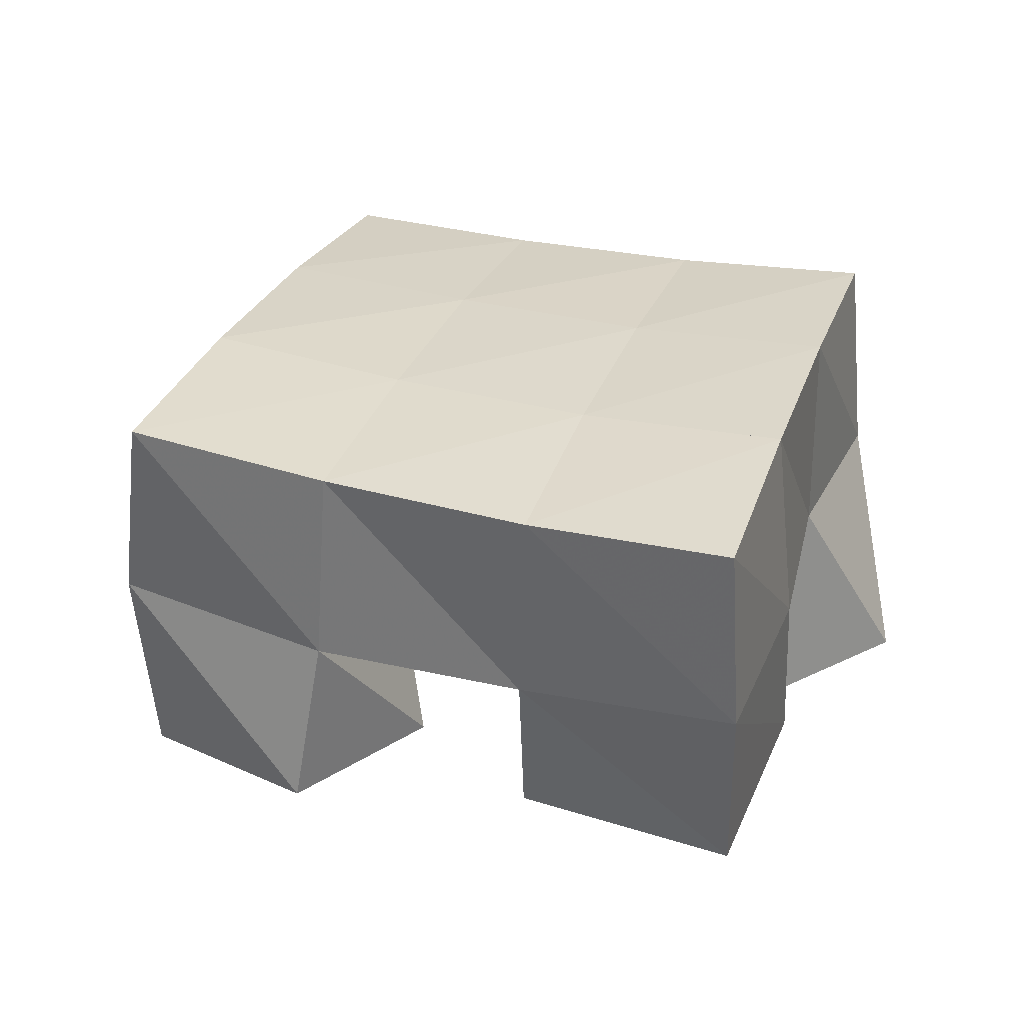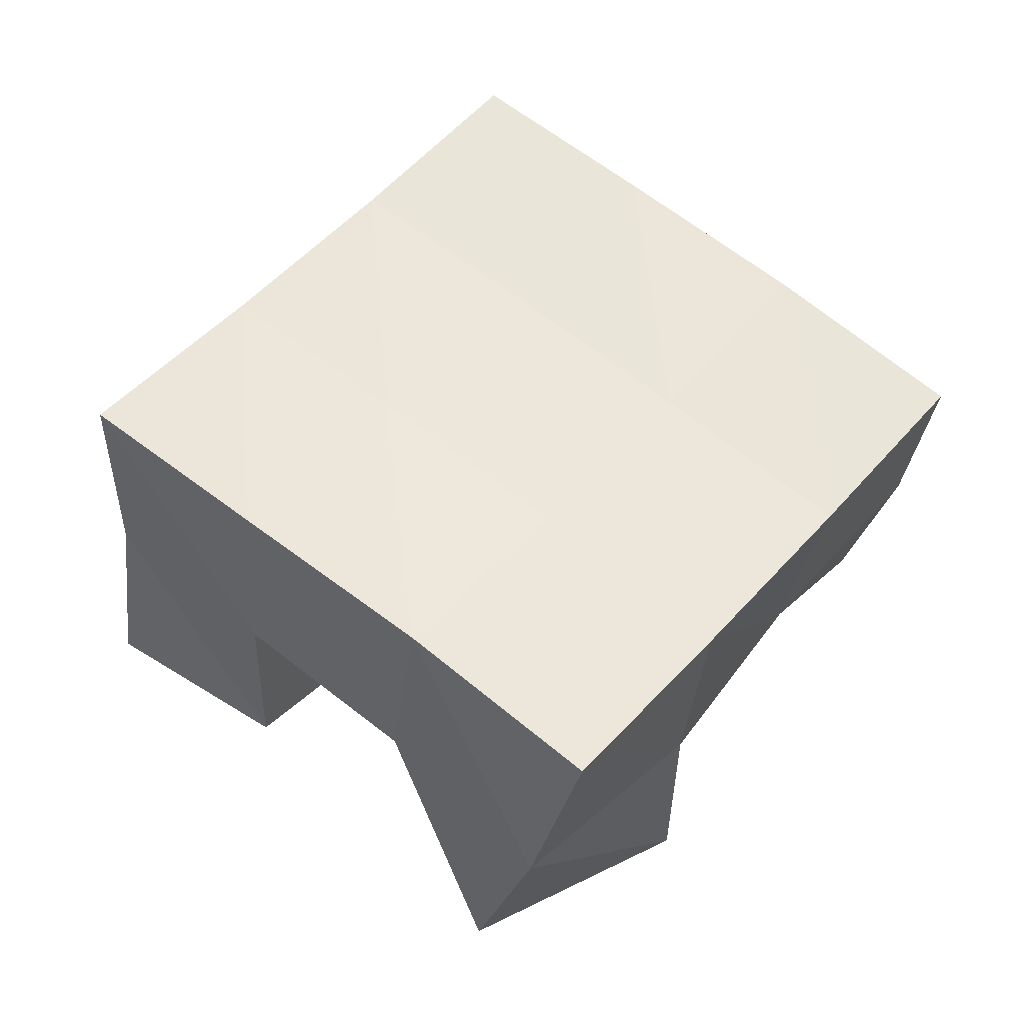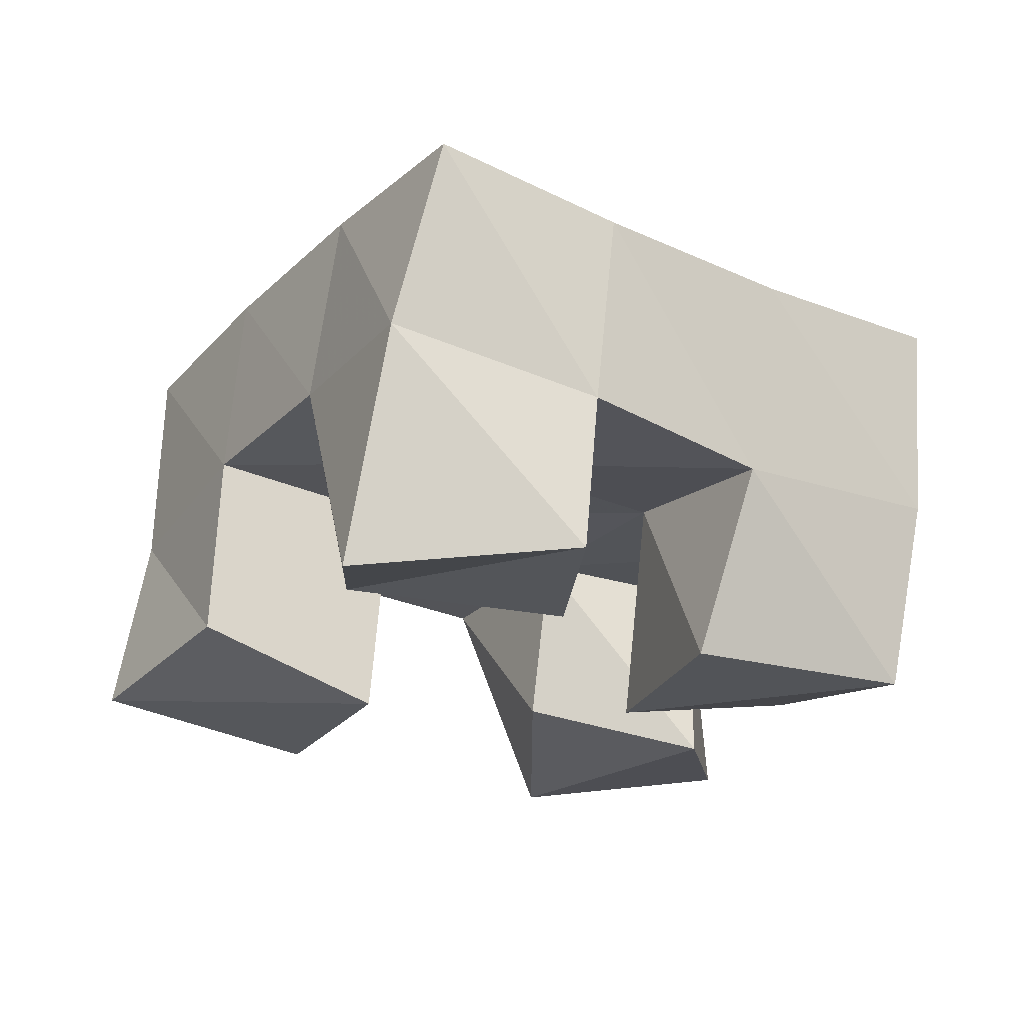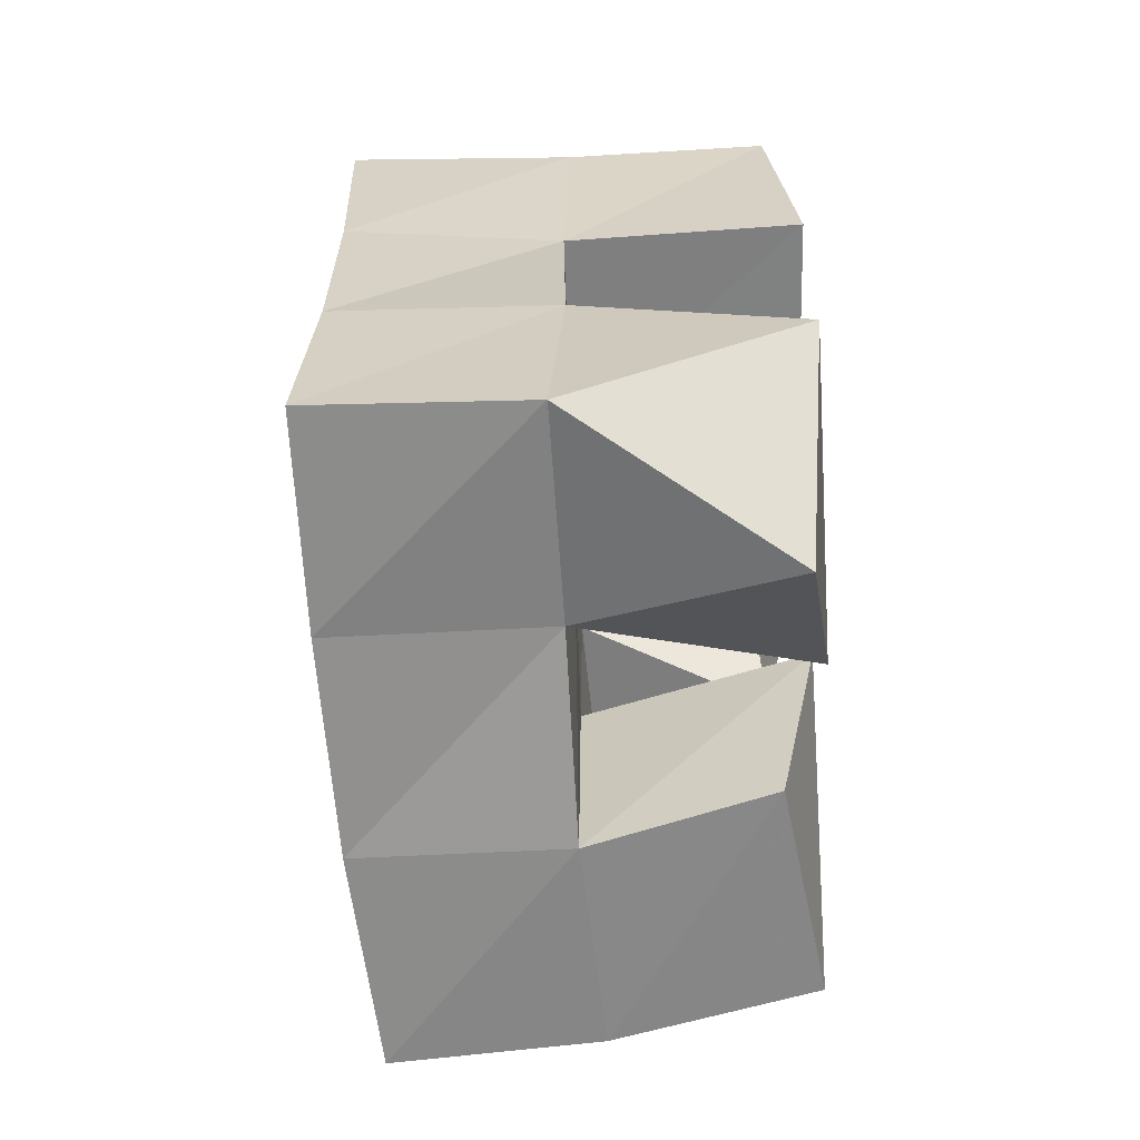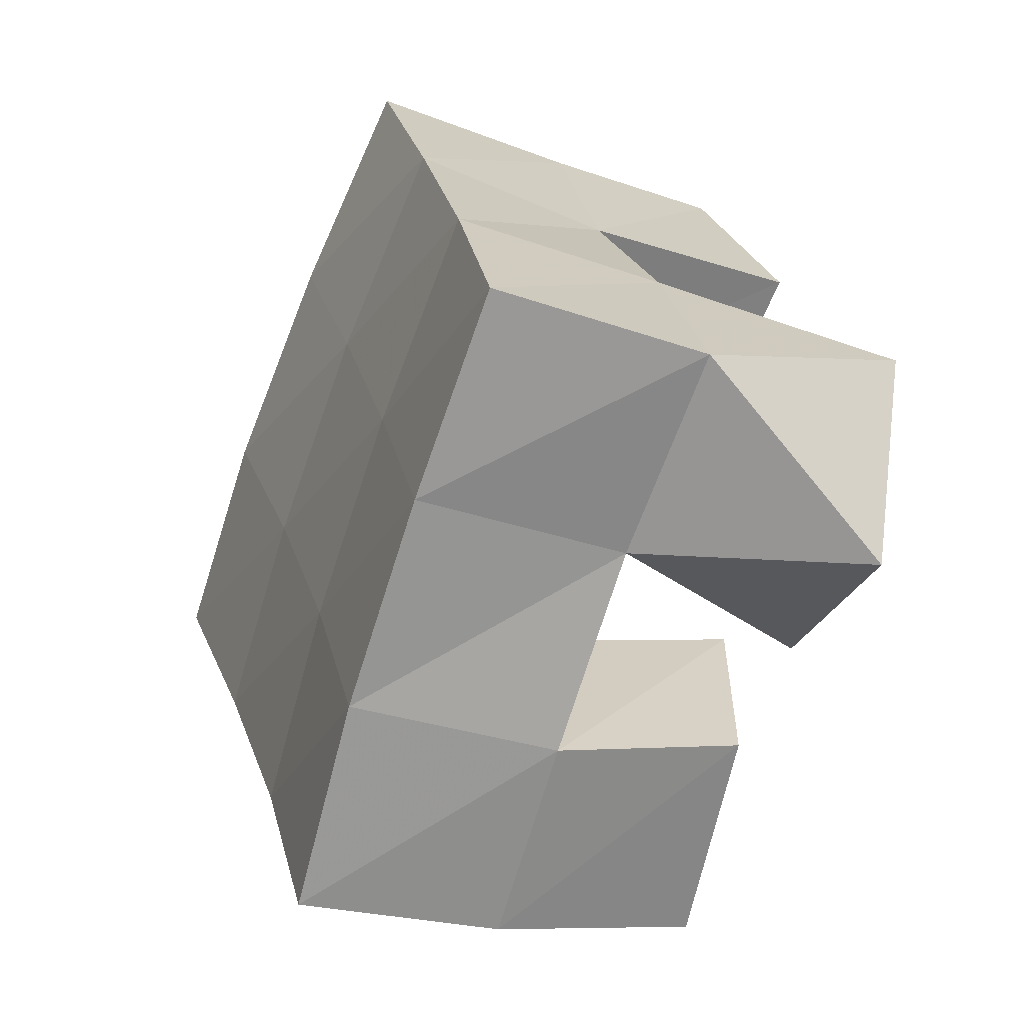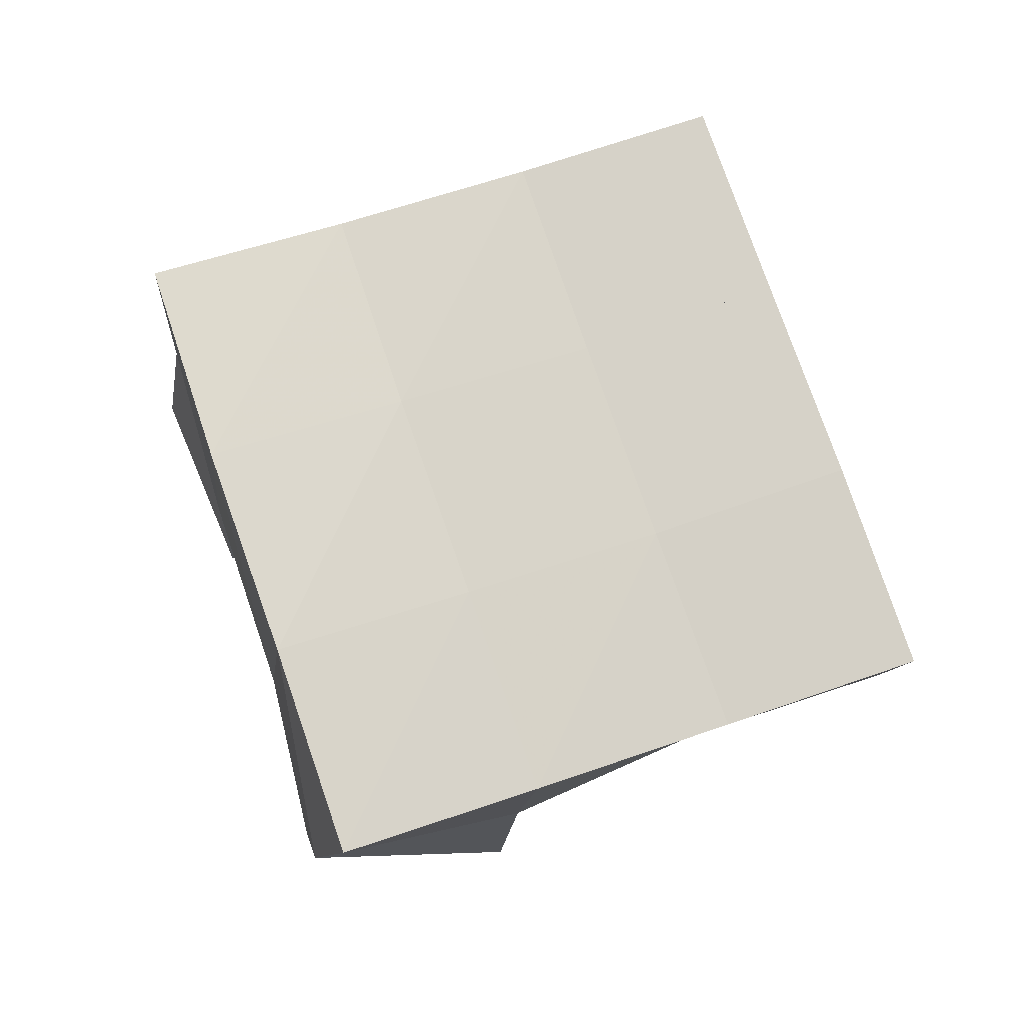
<metadata>
{"format":"obj","ext":"obj","renderer":"f3d","projection":"perspective","resolution":1024,"background":"white","views":[{"elev":27.4,"azim":138.1,"up":"+Y"},{"elev":55.9,"azim":70.0,"up":"+Y"},{"elev":-23.7,"azim":87.5,"up":"+Y"},{"elev":-35.0,"azim":-88.7,"up":"+Z"},{"elev":-39.0,"azim":-115.1,"up":"+Z"},{"elev":74.6,"azim":101.0,"up":"+Y"}]}
</metadata>
<code>
v 3.059 0.1054 -0.4849
v 3.042 0.1551 -0.456
v 3.105 0.1 -0.4751
v 3.087 0.1528 -0.4772
v 3.048 0.1025 -0.4327
v 3.067 0.1523 -0.4113
v 3.103 0.1112 -0.4303
v 3.112 0.1514 -0.4345
v 3.187 0.1073 -0.4334
v 3.181 0.1511 -0.4149
v 3.231 0.1074 -0.4359
v 3.225 0.1486 -0.4396
v 3.189 0.1127 -0.3803
v 3.204 0.1582 -0.3702
v 3.235 0.1 -0.3808
v 3.247 0.1554 -0.3906
v 3.095 0.1 -0.3646
v 3.094 0.1534 -0.3695
v 3.14 0.1 -0.3853
v 3.138 0.1546 -0.3895
v 3.121 0.1064 -0.3157
v 3.117 0.1525 -0.3228
v 3.164 0.1121 -0.3443
v 3.162 0.1581 -0.3461
v 3.116 0.1093 -0.498
v 3.126 0.1509 -0.5054
v 3.161 0.1 -0.5201
v 3.169 0.1457 -0.5277
v 3.134 0.1005 -0.4536
v 3.152 0.151 -0.4577
v 3.182 0.1 -0.4677
v 3.195 0.1443 -0.4806
v 3.046 0.205 -0.4536
v 3.089 0.203 -0.4783
v 3.069 0.2025 -0.4106
v 3.113 0.2018 -0.4356
v 3.092 0.2022 -0.3676
v 3.136 0.2032 -0.3926
v 3.115 0.2037 -0.3241
v 3.16 0.2062 -0.3495
v 3.132 0.1994 -0.504
v 3.157 0.1988 -0.4612
v 3.181 0.2014 -0.4187
v 3.205 0.2064 -0.3764
v 3.175 0.193 -0.5297
v 3.2 0.1934 -0.4871
v 3.225 0.197 -0.4443
v 3.249 0.2026 -0.4019
f 1 2 4
f 3 1 4
f 2 6 8
f 4 2 8
f 6 5 7
f 8 6 7
f 5 1 3
f 7 5 3
f 8 7 3
f 4 8 3
f 2 1 5
f 6 2 5
f 9 10 12
f 11 9 12
f 10 14 16
f 12 10 16
f 14 13 15
f 16 14 15
f 13 9 11
f 15 13 11
f 16 15 11
f 12 16 11
f 10 9 13
f 14 10 13
f 17 18 20
f 19 17 20
f 18 22 24
f 20 18 24
f 22 21 23
f 24 22 23
f 21 17 19
f 23 21 19
f 24 23 19
f 20 24 19
f 18 17 21
f 22 18 21
f 25 26 28
f 27 25 28
f 26 30 32
f 28 26 32
f 30 29 31
f 32 30 31
f 29 25 27
f 31 29 27
f 32 31 27
f 28 32 27
f 26 25 29
f 30 26 29
f 2 33 34
f 4 2 34
f 33 35 36
f 34 33 36
f 35 6 8
f 36 35 8
f 6 2 4
f 8 6 4
f 36 8 4
f 34 36 4
f 33 2 6
f 35 33 6
f 6 35 36
f 8 6 36
f 35 37 38
f 36 35 38
f 37 18 20
f 38 37 20
f 18 6 8
f 20 18 8
f 38 20 8
f 36 38 8
f 35 6 18
f 37 35 18
f 18 37 38
f 20 18 38
f 37 39 40
f 38 37 40
f 39 22 24
f 40 39 24
f 22 18 20
f 24 22 20
f 40 24 20
f 38 40 20
f 37 18 22
f 39 37 22
f 4 34 41
f 26 4 41
f 34 36 42
f 41 34 42
f 36 8 30
f 42 36 30
f 8 4 26
f 30 8 26
f 42 30 26
f 41 42 26
f 34 4 8
f 36 34 8
f 8 36 42
f 30 8 42
f 36 38 43
f 42 36 43
f 38 20 10
f 43 38 10
f 20 8 30
f 10 20 30
f 43 10 30
f 42 43 30
f 36 8 20
f 38 36 20
f 20 38 43
f 10 20 43
f 38 40 44
f 43 38 44
f 40 24 14
f 44 40 14
f 24 20 10
f 14 24 10
f 44 14 10
f 43 44 10
f 38 20 24
f 40 38 24
f 26 41 45
f 28 26 45
f 41 42 46
f 45 41 46
f 42 30 32
f 46 42 32
f 30 26 28
f 32 30 28
f 46 32 28
f 45 46 28
f 41 26 30
f 42 41 30
f 30 42 46
f 32 30 46
f 42 43 47
f 46 42 47
f 43 10 12
f 47 43 12
f 10 30 32
f 12 10 32
f 47 12 32
f 46 47 32
f 42 30 10
f 43 42 10
f 10 43 47
f 12 10 47
f 43 44 48
f 47 43 48
f 44 14 16
f 48 44 16
f 14 10 12
f 16 14 12
f 48 16 12
f 47 48 12
f 43 10 14
f 44 43 14

</code>
